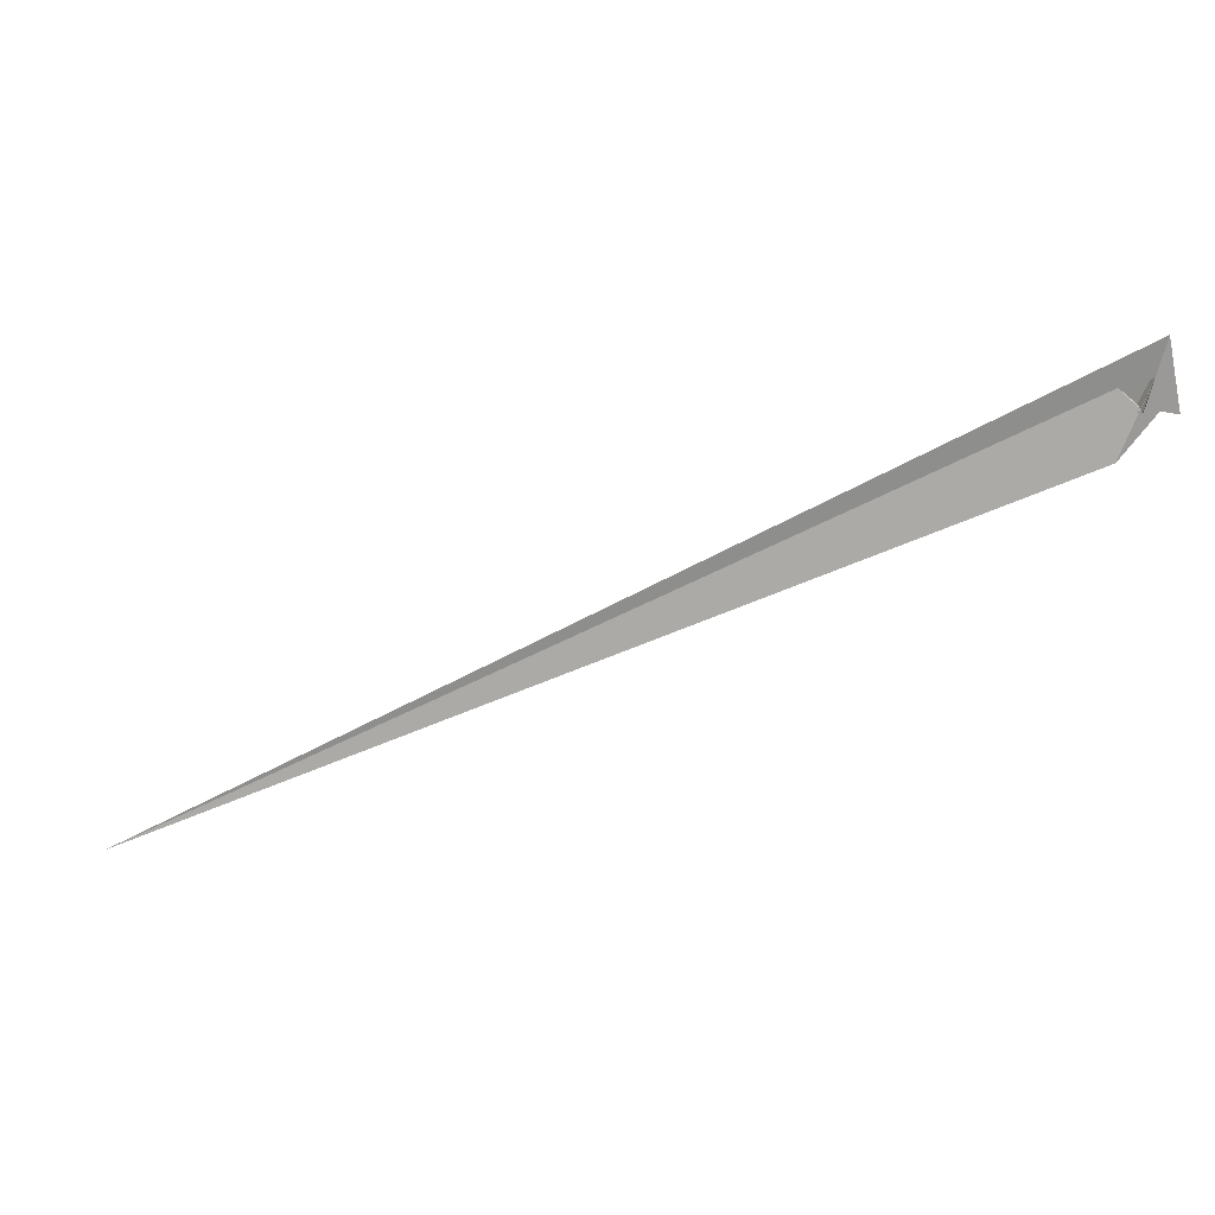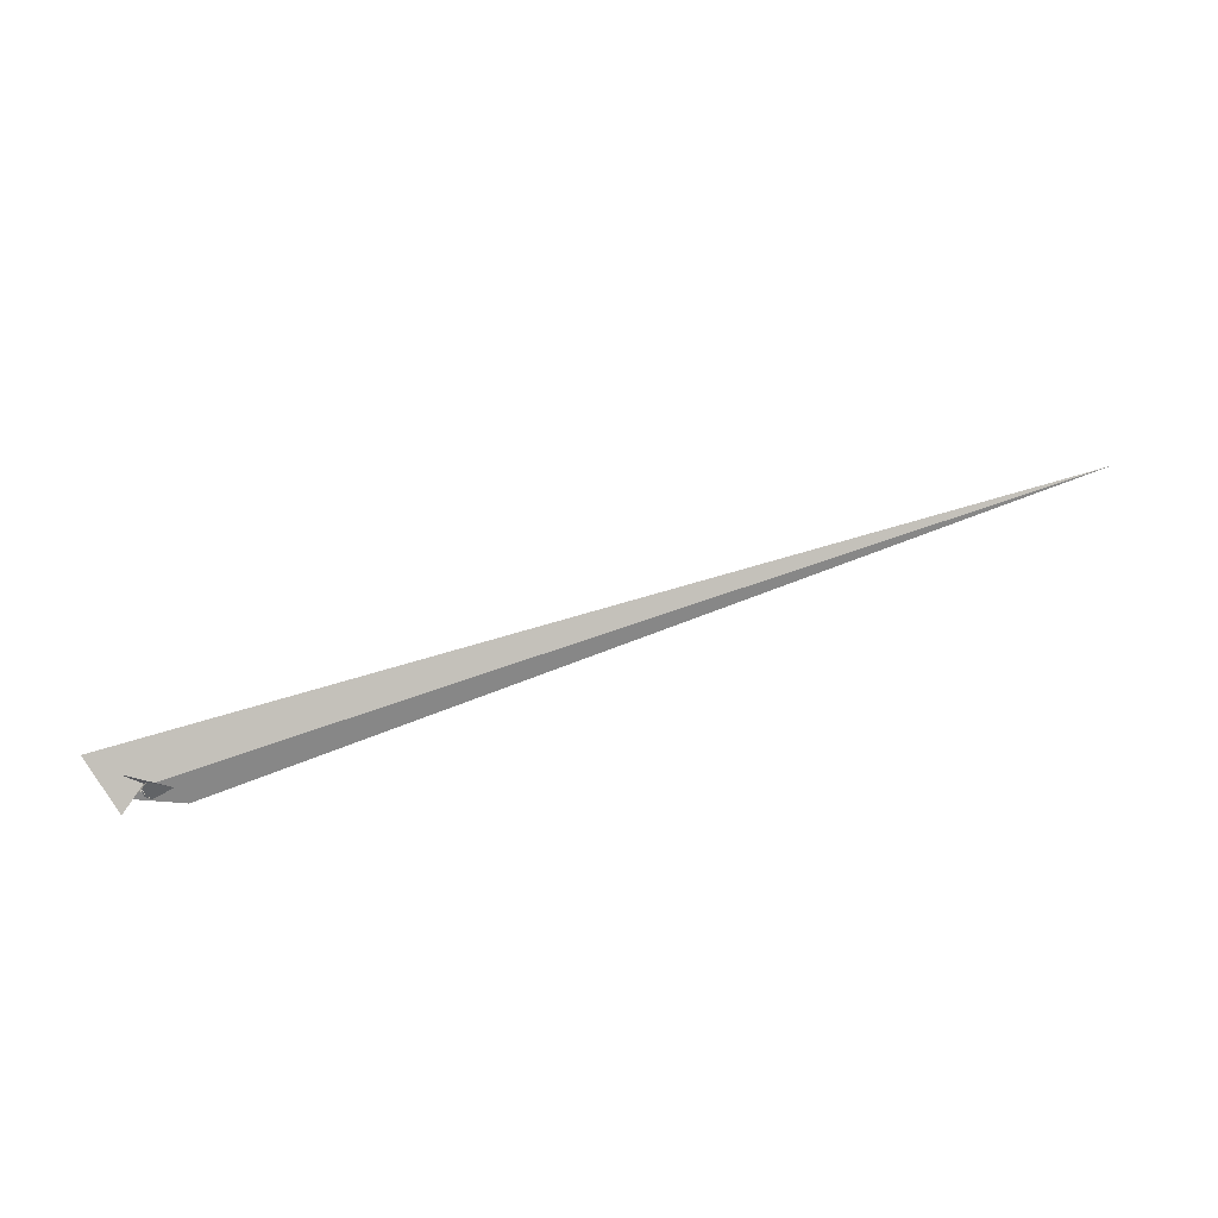
<metadata>
{"format":"obj","ext":"obj","renderer":"f3d","projection":"perspective","resolution":1024,"background":"white","views":[{"elev":45.8,"azim":-4.7,"up":"+Z"},{"elev":71.0,"azim":133.6,"up":"+Y"}]}
</metadata>
<code>
v 42.77 37.3 120.3
v 91.5 108.4 267.9
v 3.813 -26.53 -13.26
v 4.23 -26.97 -14.31
v -105.7 -116.8 -190.8
v 67.51 -20.81 -13.89
v 24.16 -32.14 -29.97
v 22.88 8.694 60.98
v 152.7 -22.69 -35.94
v 19.75 5.946 55.53
v 14.9 7.154 59.23
v 3.79 -15.74 -83.47
v 1.229 -22.97 -12.44
v 11.39 -6.172 -26.32
v 17.89 3.61 -13.62
v 5.396 -16.92 0.8294
v 19.69 4.234 36.99
v -10.94 -42.92 0.5959
v 21.39 5.971 58.95
v 49.88 49.47 101.2
v -19.17 8.37 -26.65
v -16.21 4.504 -29.03
v -101.6 148.5 -172.1
v -8.221 -11.62 1.658
v -9.373 -9.875 1.03
v -13.1 2.48 -44.85
v -23.61 13.82 -20.83
v 9.901 -1.819 -22.76
v -4398 -103.9 -2228
v 7.434 1.019 -21.16
v -44.57 -21.3 -67.9
v -26.17 12.07 -26.36
v 17.76 13.22 48.52
v 19.95 4.193 37.06
v -35.01 77.24 -39
v 4.81 11.48 -14.32
v 4.357 -0.661 -45.15
v -13.45 -12.39 -1.919
v -93.55 55.56 53.91
v -20.9 -21.67 -18.35
v -10.33 5.963 -7.25
v -10.62 5.557 -6.954
v -9.494 15.9 -9.434
v -16.23 6.645 -6.021
f 1 2 9 6 5 3 4 7 8 10 11
f 1 2 20 19 17 16 15 14 12 13 18
f 3 4 13 12 23 27 26 22 21 25 24
f 5 6 15 14 28 30 22 21 31 32 29
f 7 8 33 34 37 36 35 23 12 14 28
f 3 5 29 39 38 40 33 34 17 16 24
f 4 7 28 30 42 41 43 39 38 18 13
f 6 9 36 35 44 42 41 25 24 16 15
f 8 10 19 20 43 41 25 21 31 40 33
f 10 11 44 42 30 22 26 37 34 17 19
f 1 11 44 35 23 27 32 31 40 38 18
f 2 9 36 37 26 27 32 29 39 43 20

</code>
